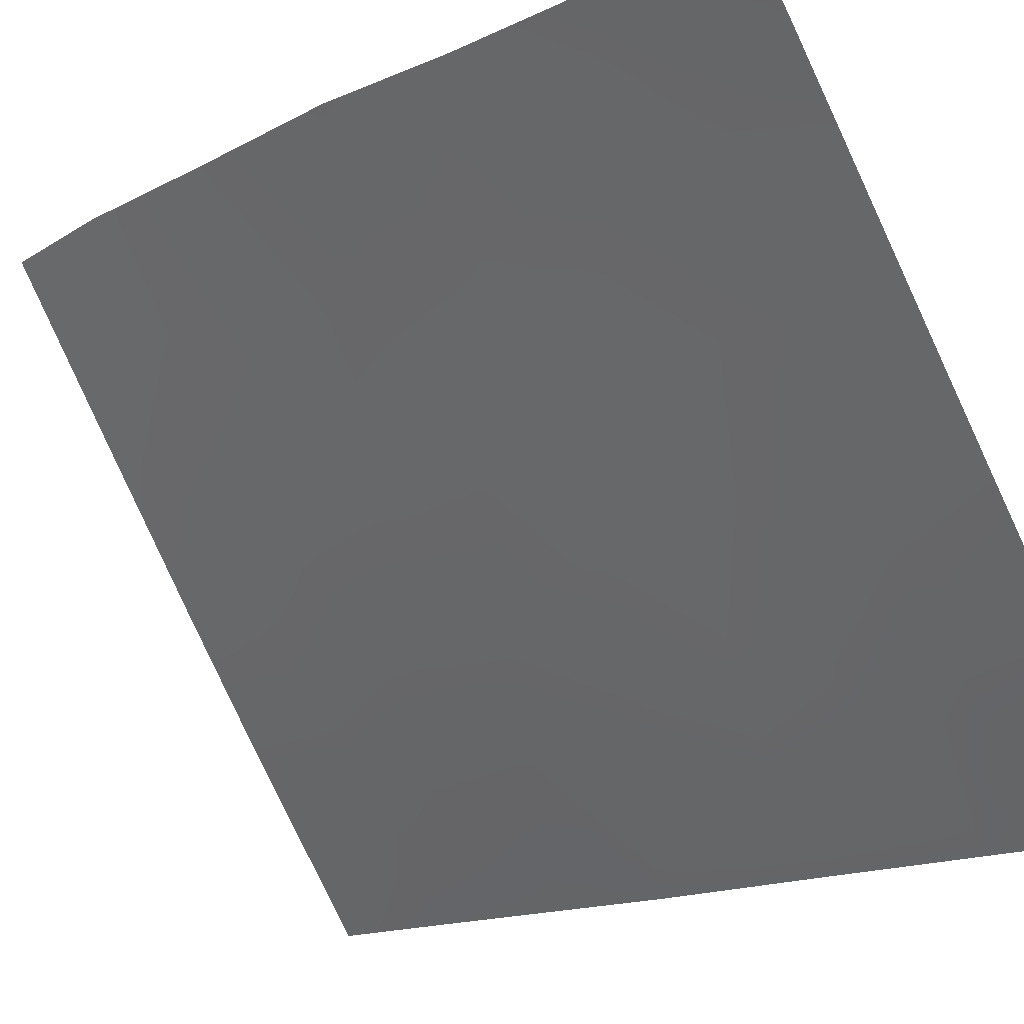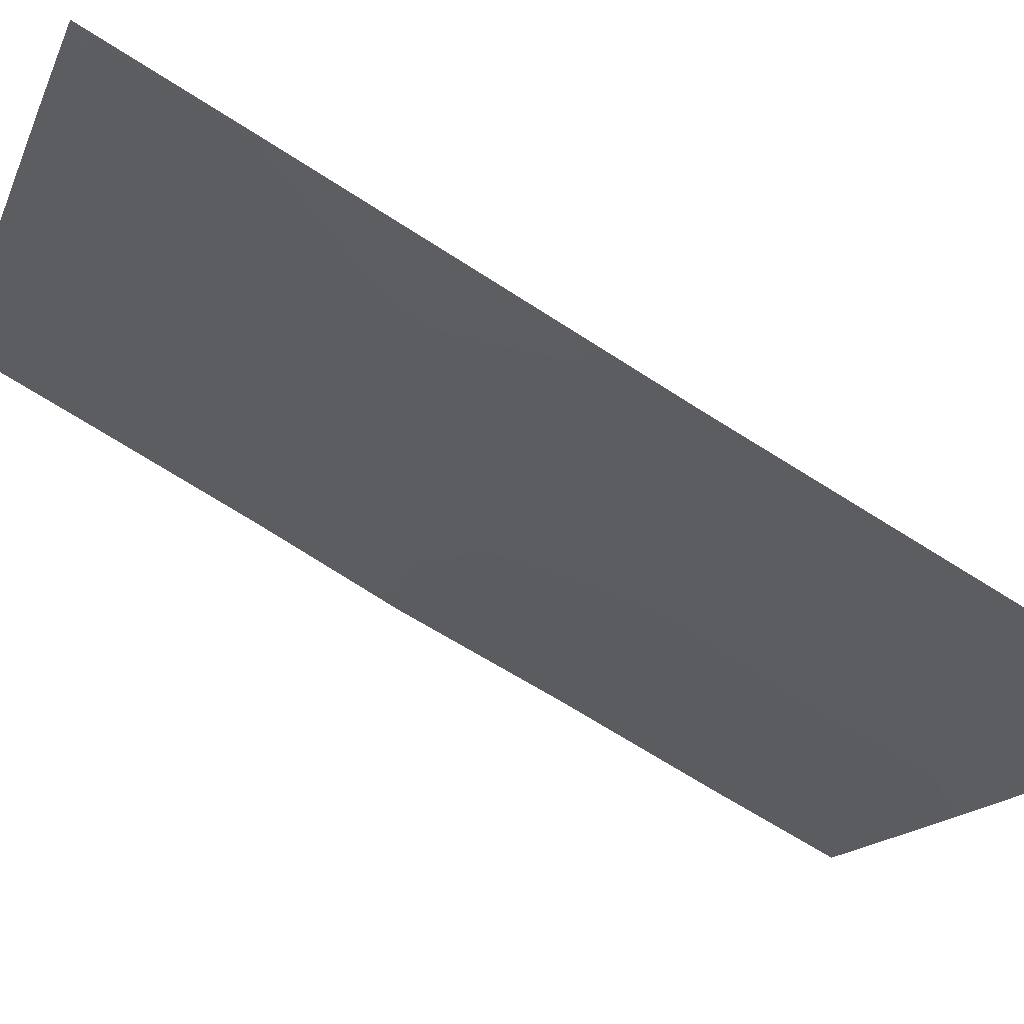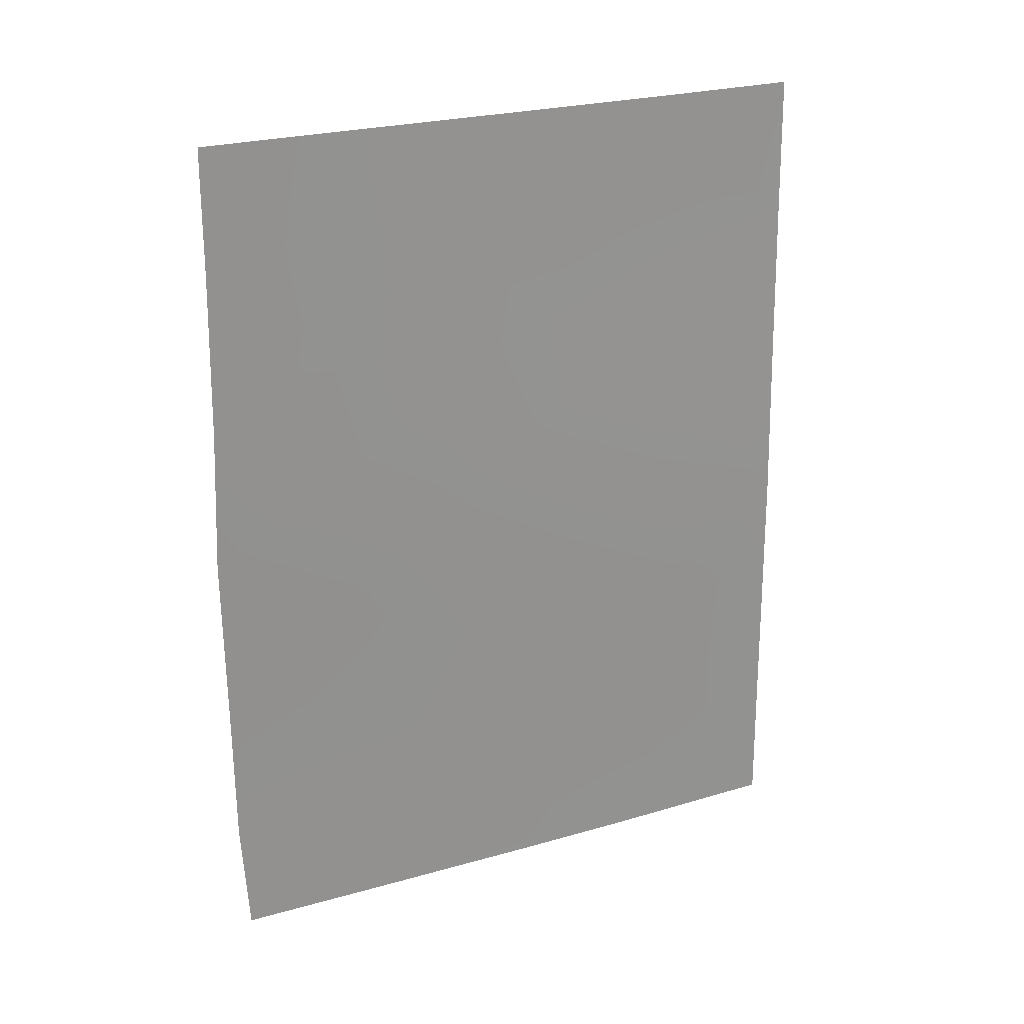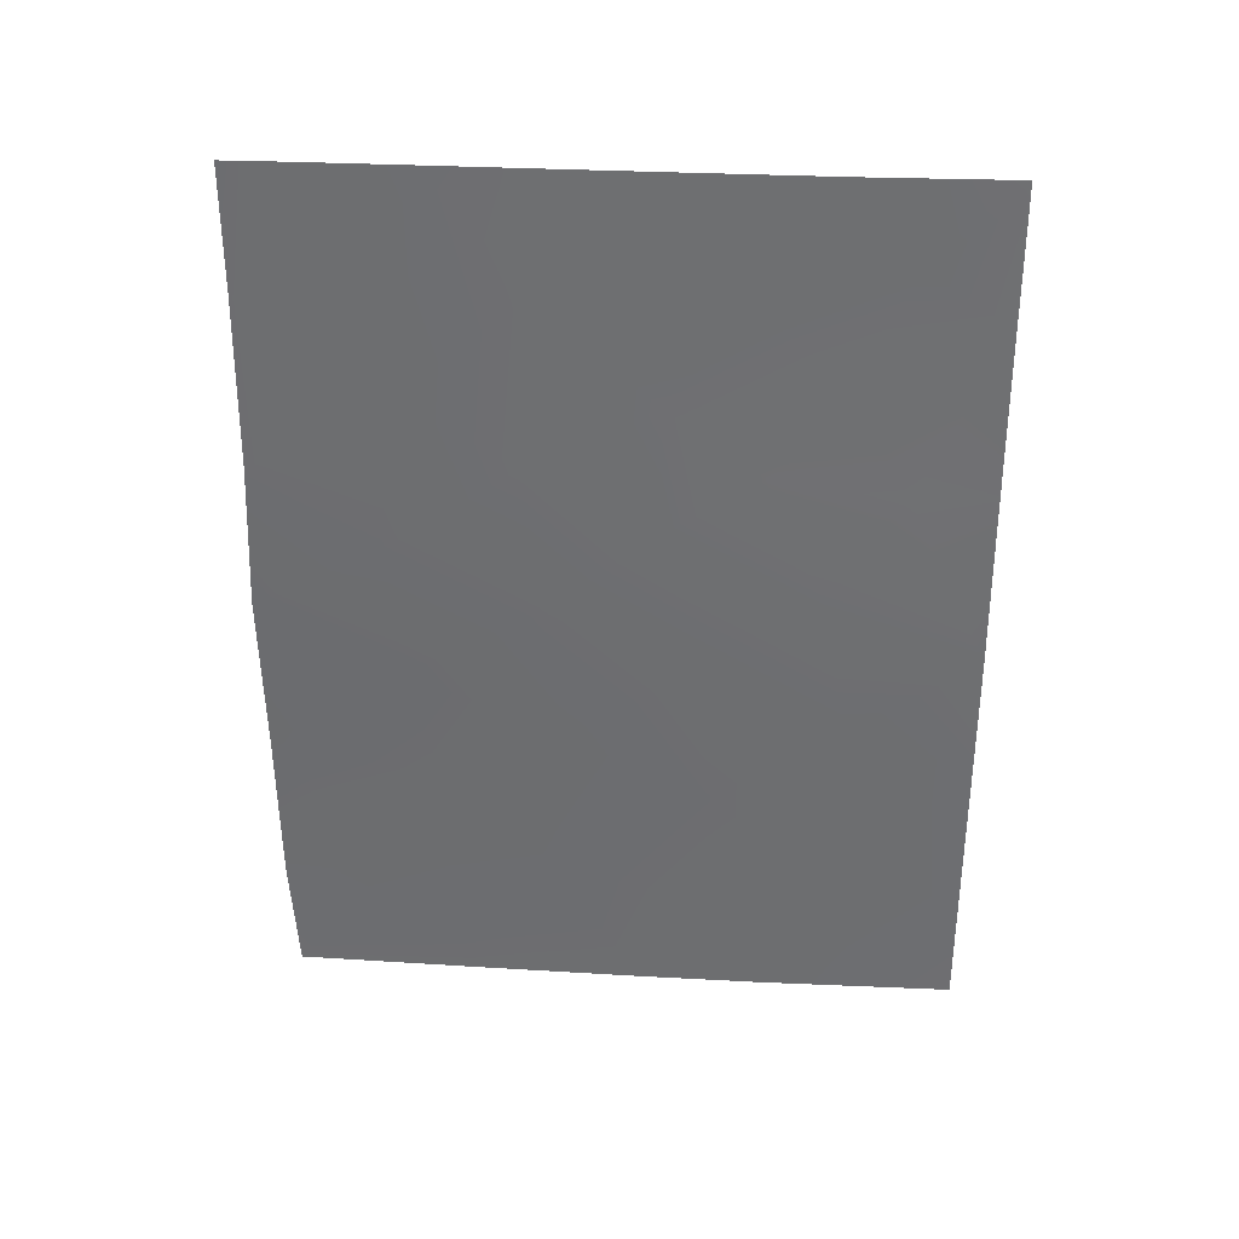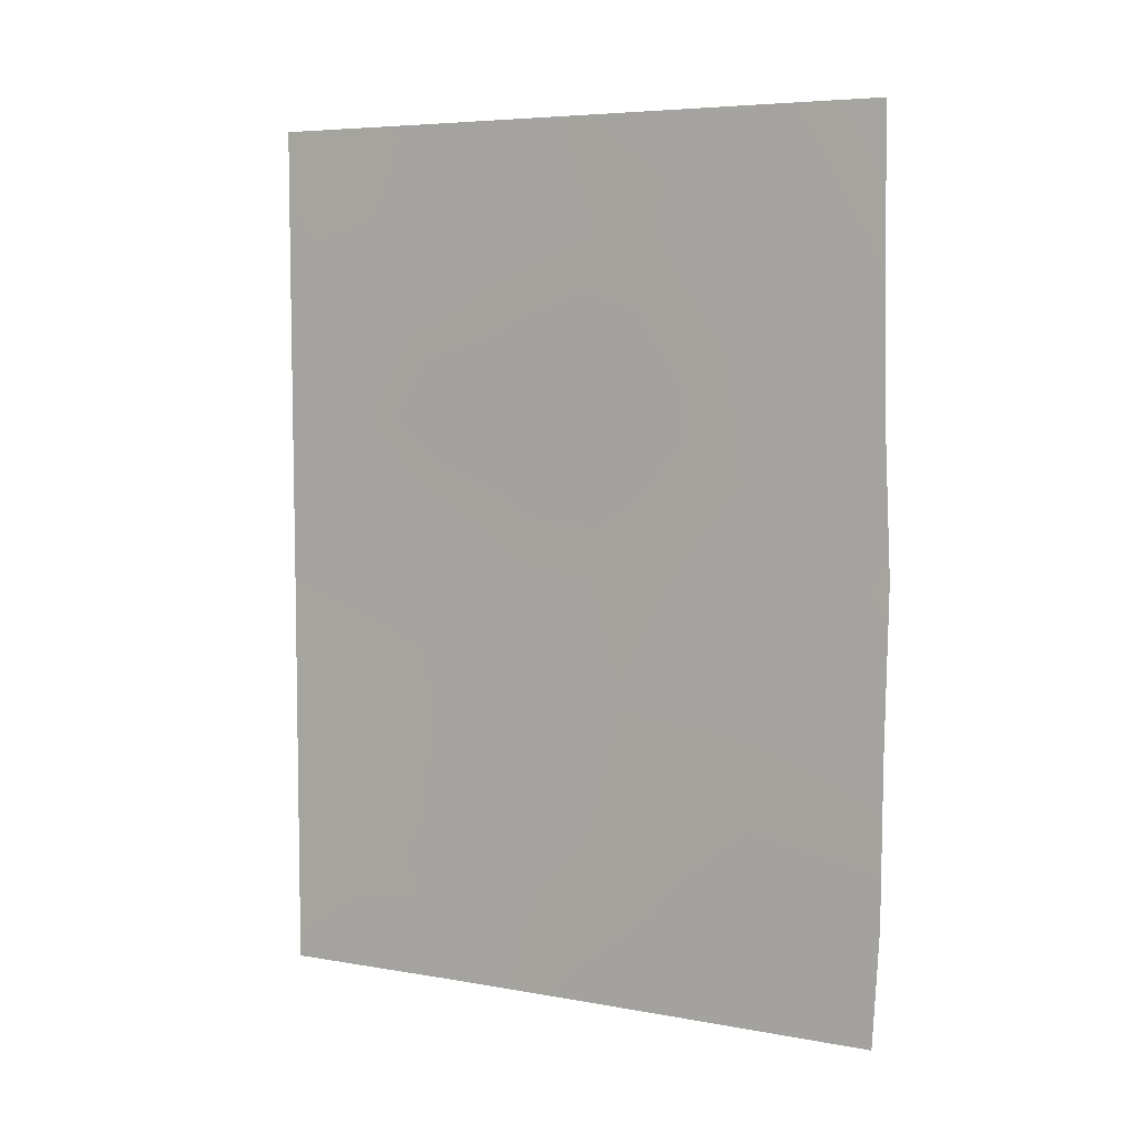
<metadata>
{"format":"obj","ext":"obj","renderer":"f3d","projection":"perspective","resolution":1024,"background":"white","views":[{"elev":-13.3,"azim":140.0,"up":"+Z"},{"elev":-76.1,"azim":-121.4,"up":"+Z"},{"elev":24.4,"azim":97.5,"up":"+Y"},{"elev":35.7,"azim":127.1,"up":"+Y"},{"elev":5.7,"azim":-27.9,"up":"+Y"}]}
</metadata>
<code>
v -84.67 -38 39.07
v -84.75 -38.2 38.94
v -81.72 -48.04 43.31
v -81.14 -50 44.2
v -81.8 -45.84 43.2
v -79.78 -50 46.35
v -84.75 -38 38.95
v -83.63 -38 40.58
v -82.78 -46.77 41.66
v -83.75 -45.56 40.22
v -83.54 -43.56 40.54
v -80.29 -38 45.62
v -79.78 -38 46.37
v -83.23 -50 40.95
v -84.67 -50 38.8
v -82.21 -38 42.71
v -82.73 -44.71 41.76
v -84.12 -39.11 39.83
v -84.72 -42.06 38.89
v -84.12 -42.1 39.76
v -84.74 -39.82 38.93
v -80.92 -46.63 44.57
v -79.74 -48.4 46.44
v -84.68 -48.37 38.82
v -84.69 -44.45 38.84
v -79.77 -39.72 46.38
v -80.75 -40.94 44.89
v -81.64 -43.92 43.46
v -80.72 -44.98 44.9
v -80.49 -48.24 45.26
v -81.56 -41.85 43.61
v -80.62 -43.06 45.06
v -81.01 -38 44.53
v -82.28 -50 42.41
v -82.84 -48.6 41.57
v -79.74 -46.18 46.45
v -84.69 -46.14 38.83
v -83.04 -39.54 41.42
v -79.7 -43.97 46.47
v -83.19 -41.88 41.13
v -79.75 -41.99 46.41
v -81.7 -39.53 43.46
v -80.76 -39.32 44.9
v -83.75 -48.08 40.19
v -83.68 -40.66 40.45
v -82.48 -42.68 42.19
v -82.5 -40.99 42.21
f 2 7 1
f 12 13 26
f 34 35 3
f 37 10 44
f 32 39 29
f 28 31 32
f 27 41 32
f 11 17 10
f 17 11 46
f 42 38 16
f 19 21 20
f 21 2 18
f 1 18 2
f 23 6 30
f 24 37 44
f 22 3 5
f 3 9 5
f 9 44 10
f 3 35 9
f 25 19 20
f 27 26 41
f 5 9 17
f 24 44 14
f 4 30 6
f 9 35 44
f 4 3 30
f 5 17 28
f 5 29 22
f 28 29 5
f 10 17 9
f 16 33 42
f 4 34 3
f 34 14 35
f 28 17 46
f 46 31 28
f 36 23 30
f 37 25 10
f 35 14 44
f 29 39 36
f 29 28 32
f 31 27 32
f 32 41 39
f 25 11 10
f 46 11 40
f 18 1 8
f 40 45 47
f 40 11 20
f 38 8 16
f 20 45 40
f 33 12 43
f 38 18 8
f 27 43 26
f 45 20 21
f 24 14 15
f 36 30 22
f 3 22 30
f 29 36 22
f 20 11 25
f 45 38 47
f 38 45 18
f 21 18 45
f 46 47 31
f 43 27 42
f 43 12 26
f 40 47 46
f 47 38 42
f 47 42 31
f 27 31 42
f 42 33 43

</code>
